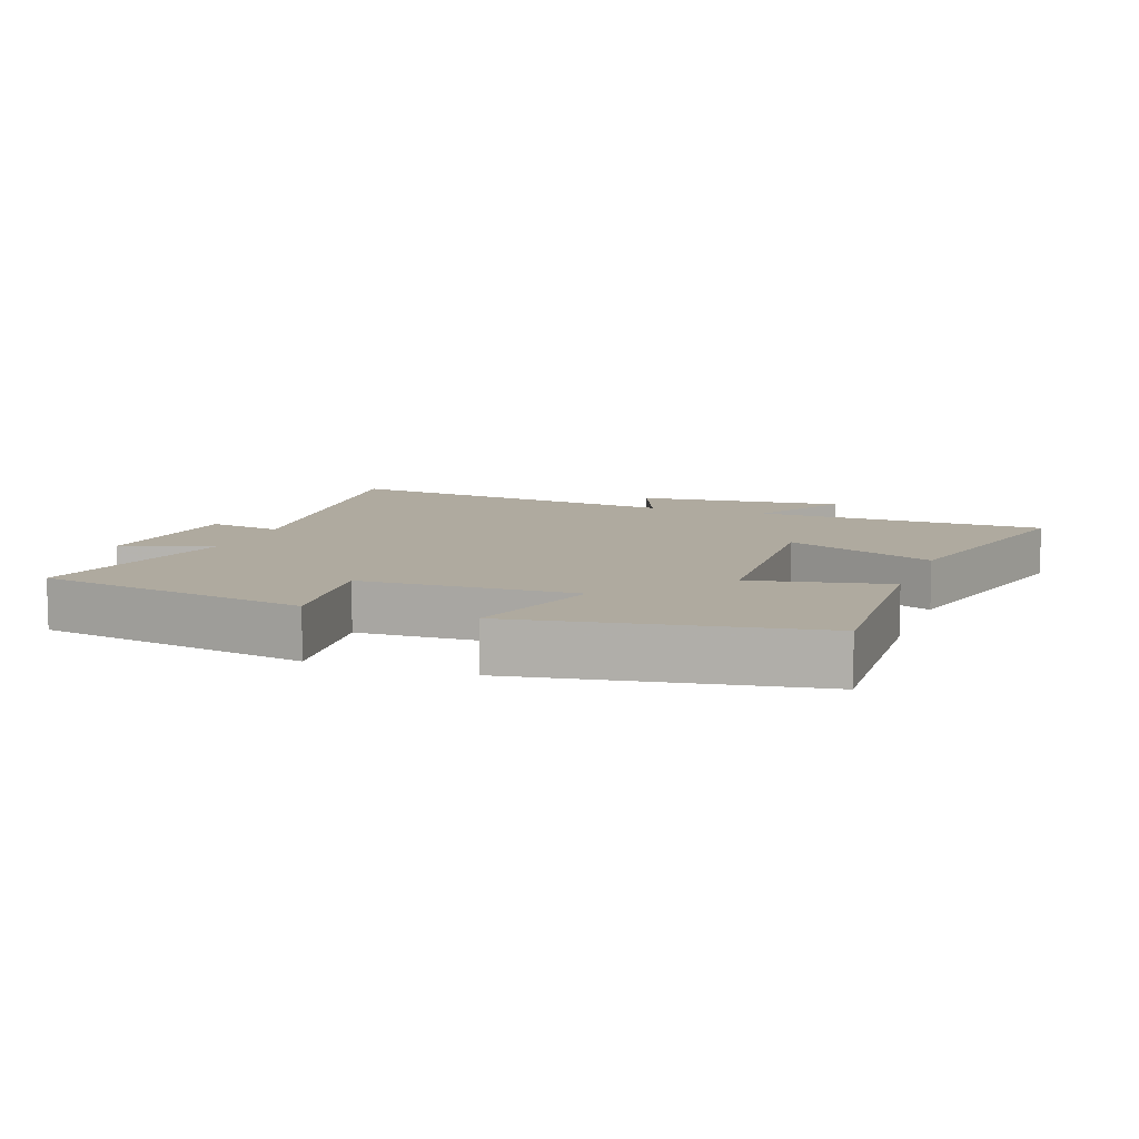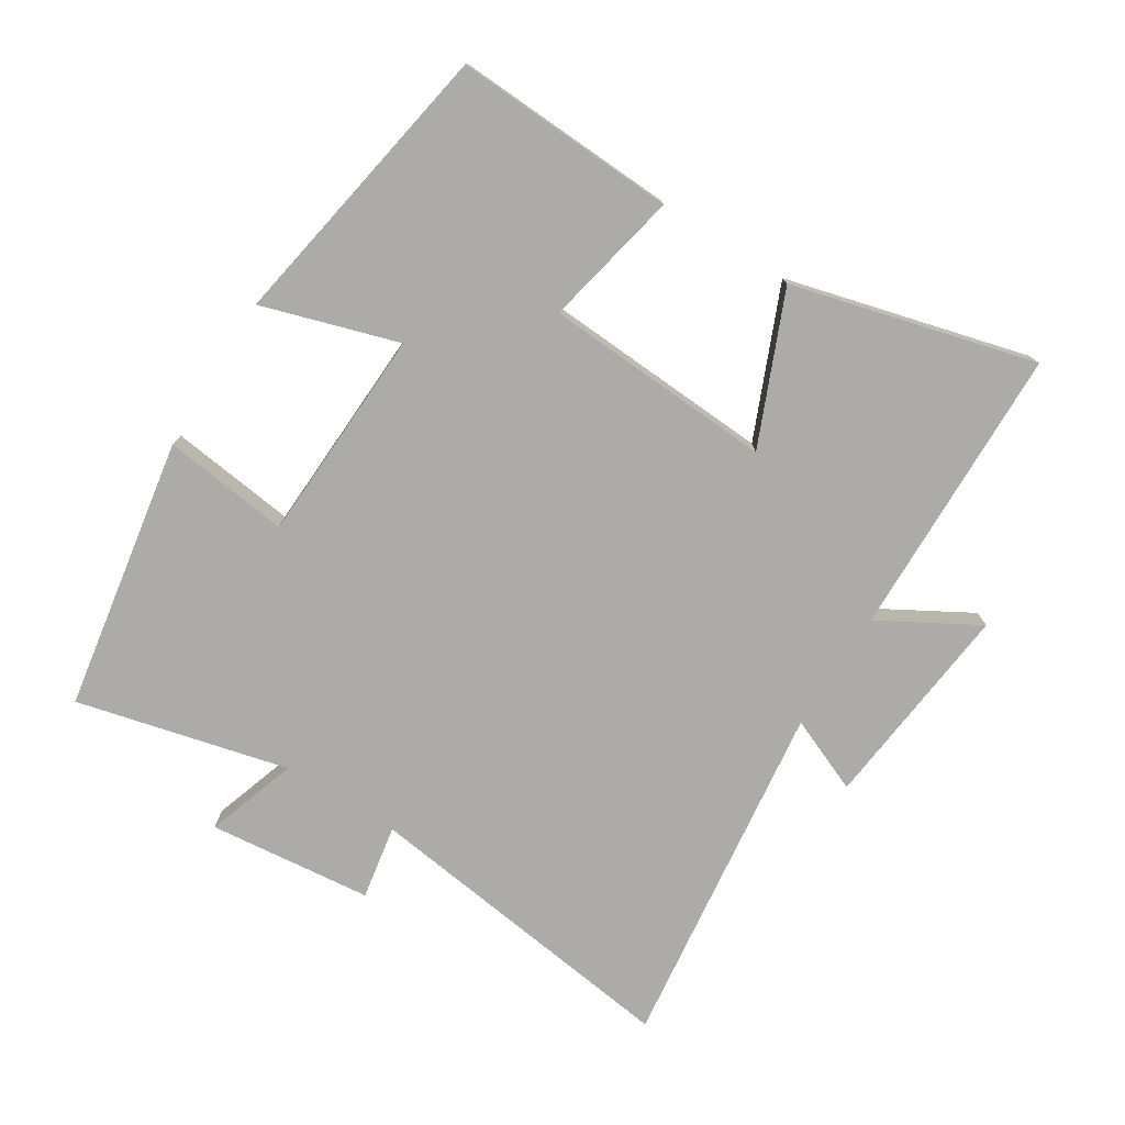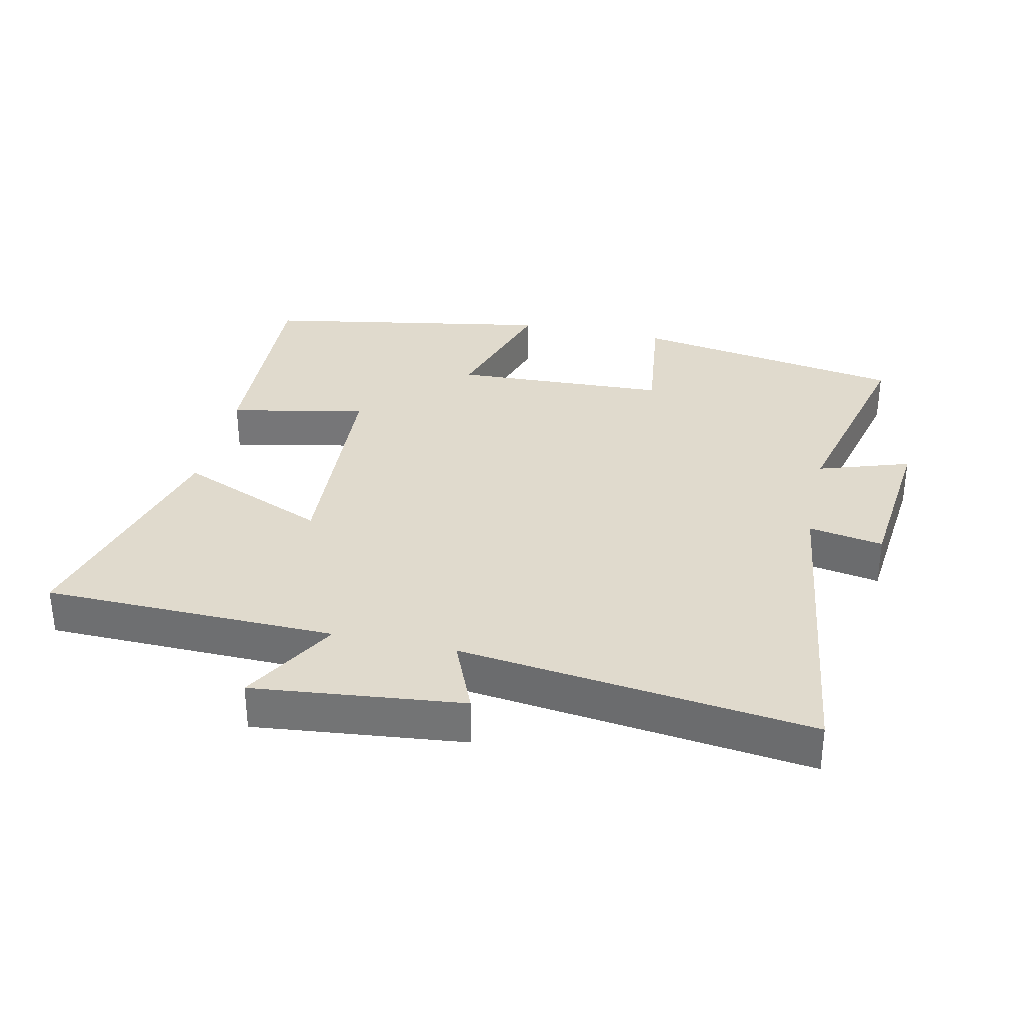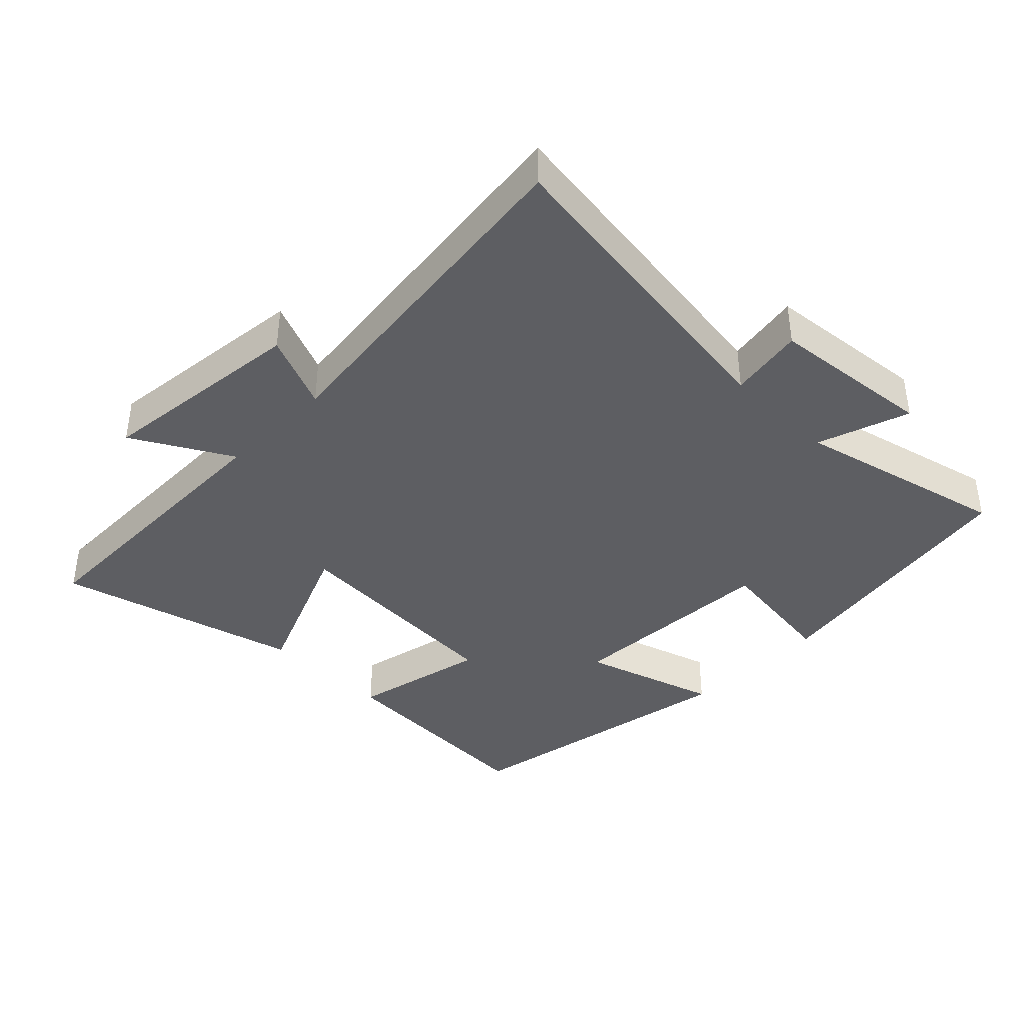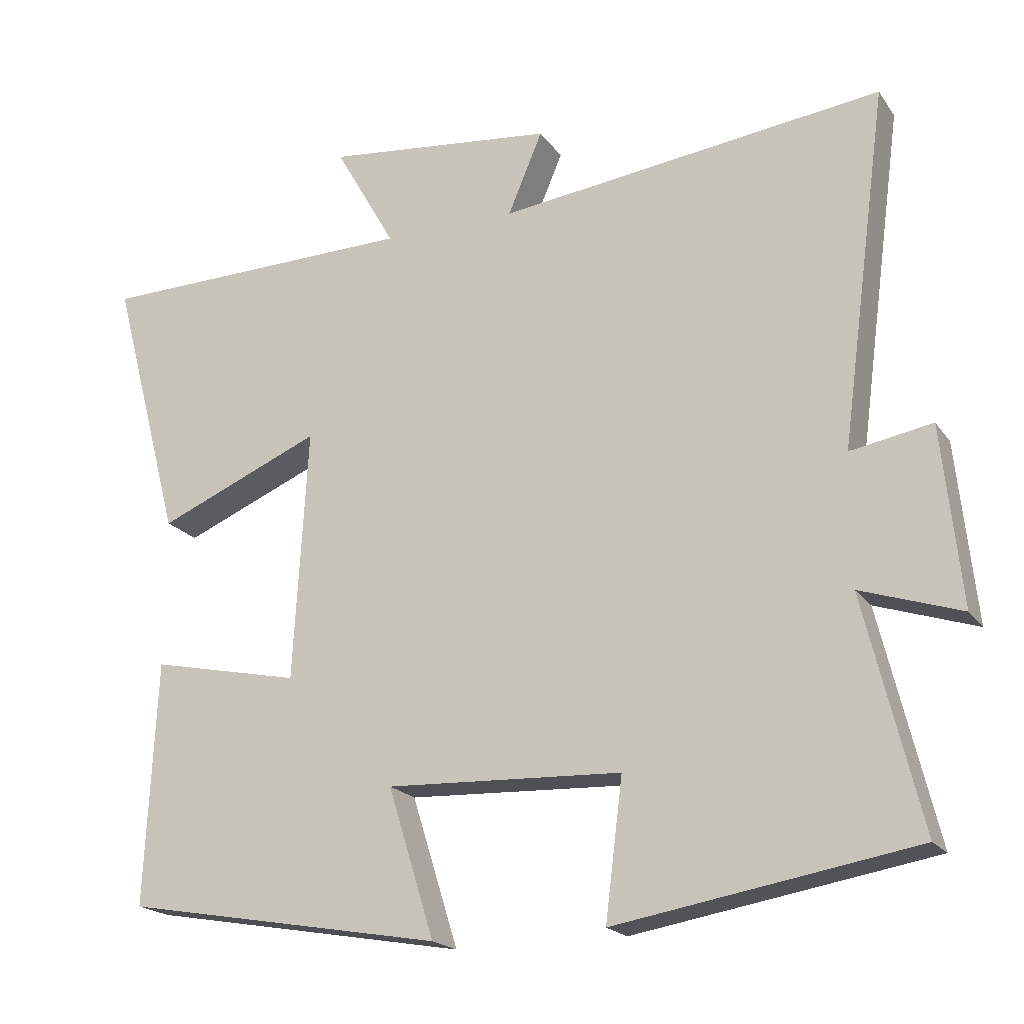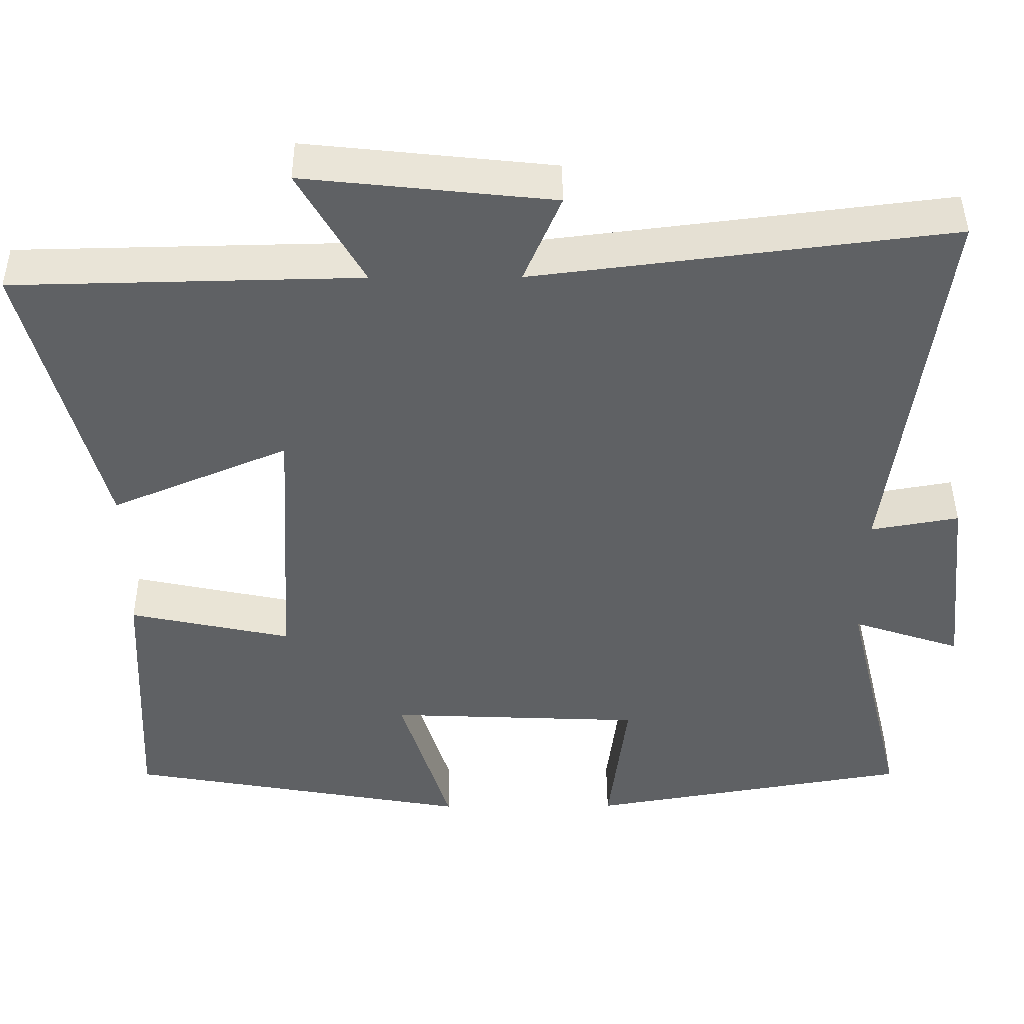
<metadata>
{"format":"obj","ext":"obj","renderer":"f3d","projection":"perspective","resolution":1024,"background":"white","views":[{"elev":9.4,"azim":-159.8,"up":"+Y"},{"elev":-76.3,"azim":-122.1,"up":"+Y"},{"elev":33.1,"azim":12.4,"up":"+Y"},{"elev":-39.4,"azim":45.2,"up":"+Y"},{"elev":-19.6,"azim":24.7,"up":"+Z"},{"elev":43.6,"azim":-0.4,"up":"+Z"}]}
</metadata>
<code>
v -0.516 0.07 -0.422
v -0.5 0.07 -0.085
v -0.293 0.07 -0.129
v -0.273 0.07 0.219
v -0.5 0.07 0.123
v -0.597 0.07 0.491
v -0.153 0.07 0.5
v -0.237 0.07 0.648
v 0.081 0.07 0.614
v 0.033 0.07 0.5
v 0.566 0.07 0.566
v 0.5 0.07 0.072
v 0.613 0.07 0.092
v 0.639 0.07 -0.156
v 0.5 0.07 -0.11
v 0.578 0.07 -0.43
v 0.164 0.07 -0.5
v 0.188 0.07 -0.308
v -0.138 0.07 -0.294
v -0.074 0.07 -0.5
v -0.516 0 -0.422
v -0.5 0 -0.085
v -0.293 0 -0.129
v -0.273 0 0.219
v -0.5 0 0.123
v -0.597 0 0.491
v -0.153 0 0.5
v -0.237 0 0.648
v 0.081 0 0.614
v 0.033 0 0.5
v 0.566 0 0.566
v 0.5 0 0.072
v 0.613 0 0.092
v 0.639 0 -0.156
v 0.5 0 -0.11
v 0.578 0 -0.43
v 0.164 0 -0.5
v 0.188 0 -0.308
v -0.138 0 -0.294
v -0.074 0 -0.5
f 19 20 1 2
f 18 19 2 3
f 15 16 17 18
f 15 18 3 4
f 12 13 14 15
f 12 15 4
f 10 11 12 4
f 7 8 9 10
f 6 7 10
f 4 5 6 10
f 22 21 40 39
f 23 22 39 38
f 38 37 36 35
f 24 23 38 35
f 35 34 33 32
f 24 35 32
f 24 32 31 30
f 30 29 28 27
f 30 27 26
f 30 26 25 24
f 1 21 22 2
f 2 22 23 3
f 3 23 24 4
f 4 24 25 5
f 5 25 26 6
f 6 26 27 7
f 7 27 28 8
f 8 28 29 9
f 9 29 30 10
f 10 30 31 11
f 11 31 32 12
f 12 32 33 13
f 13 33 34 14
f 14 34 35 15
f 15 35 36 16
f 16 36 37 17
f 17 37 38 18
f 18 38 39 19
f 19 39 40 20
f 20 40 21 1

</code>
